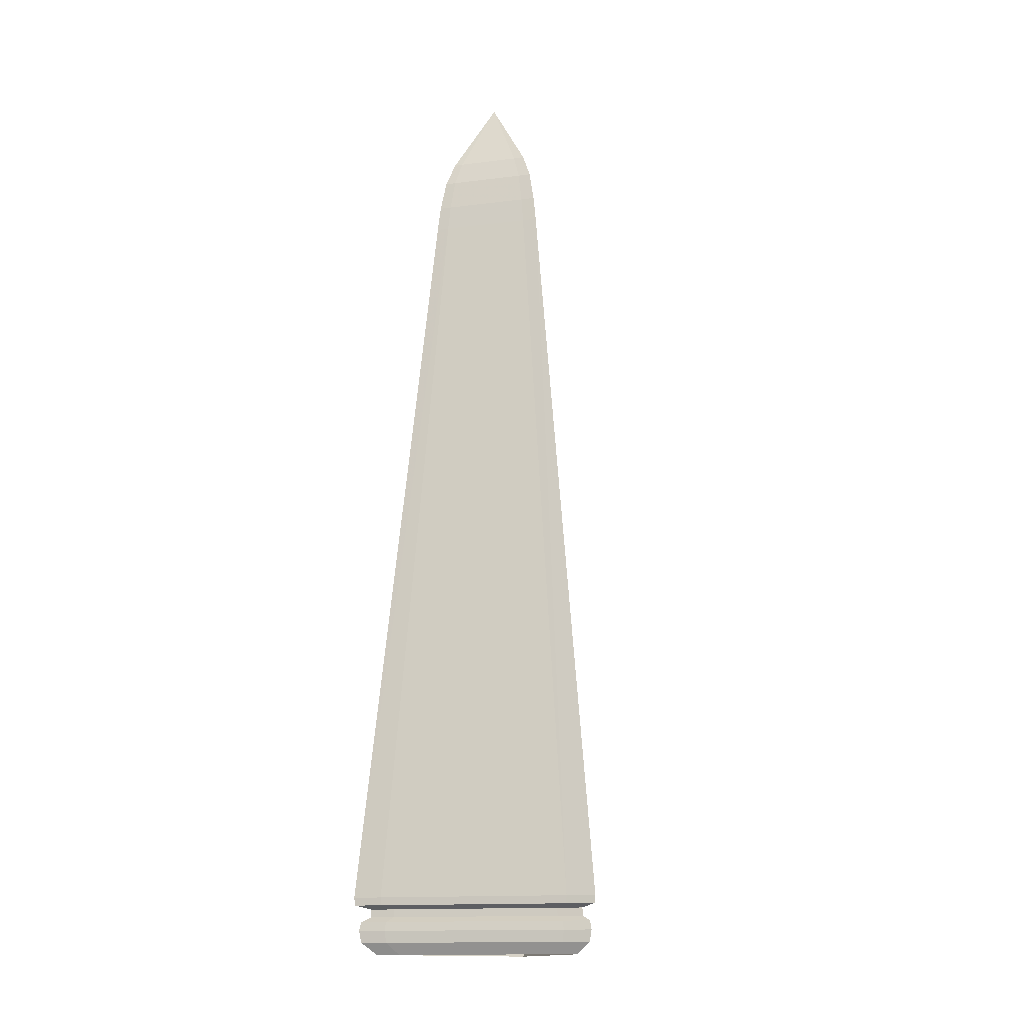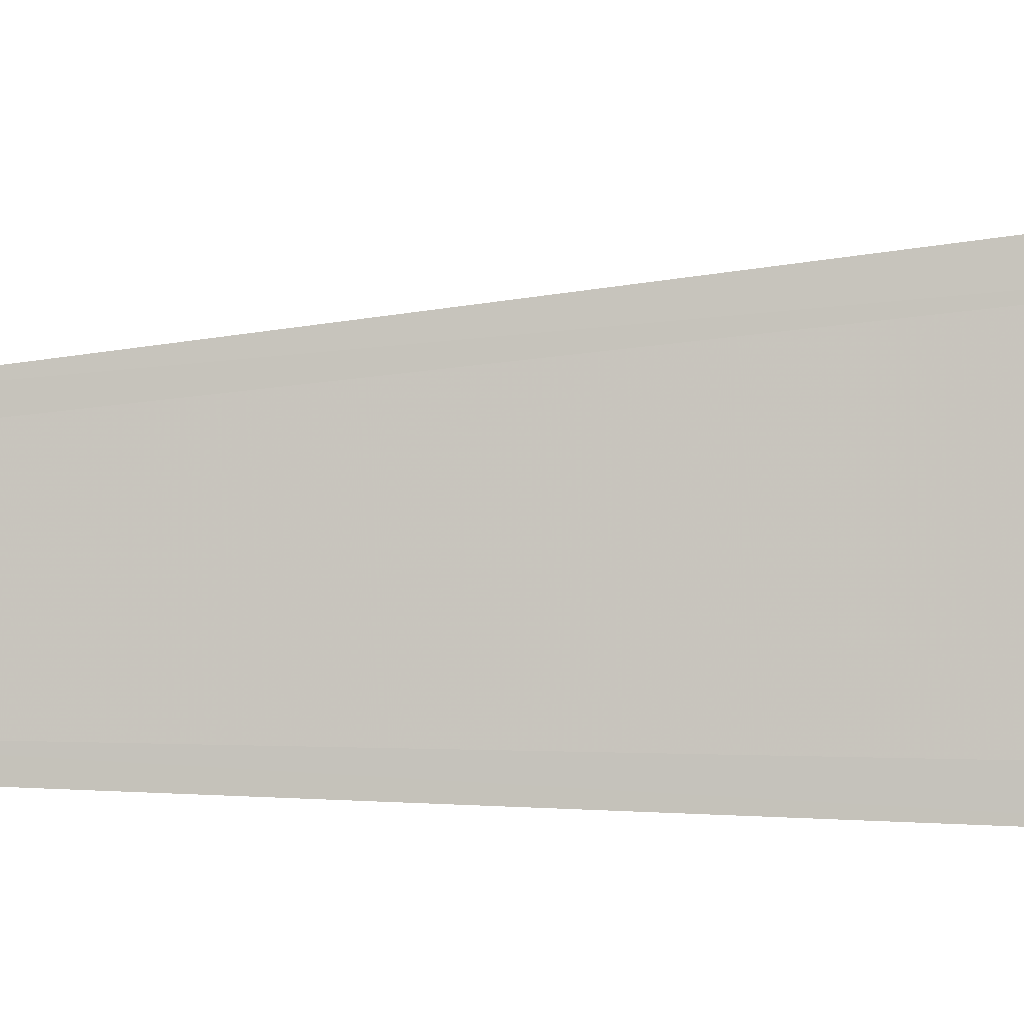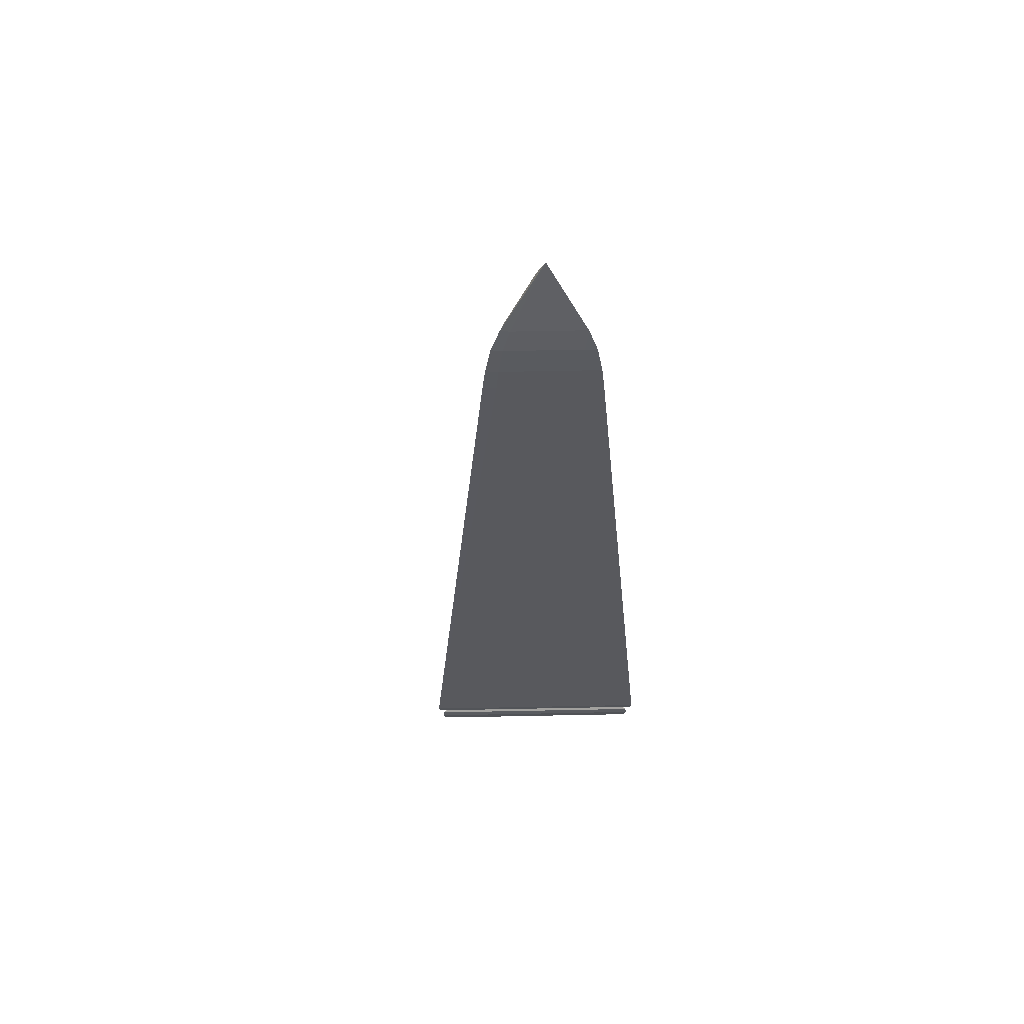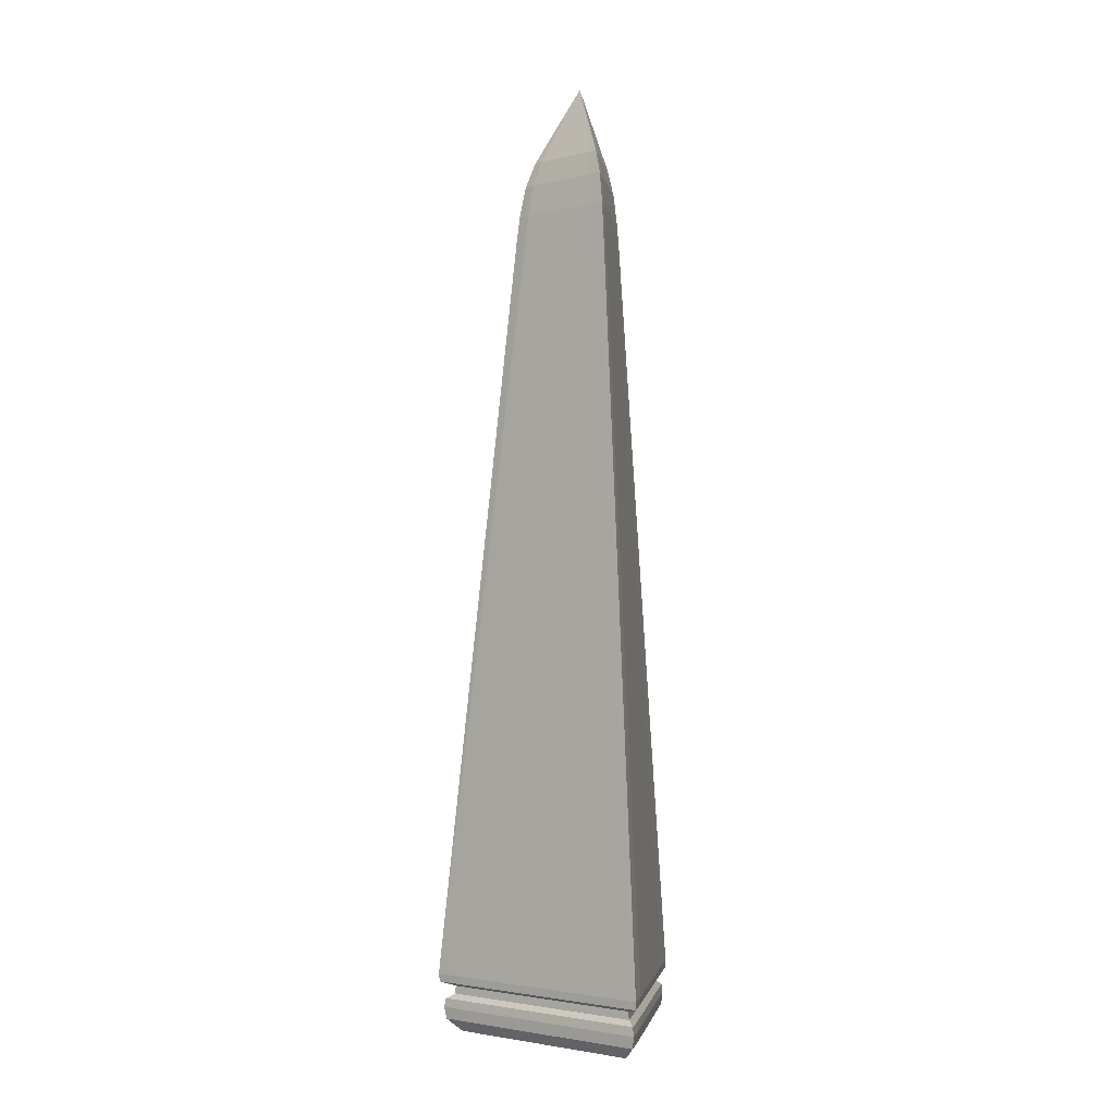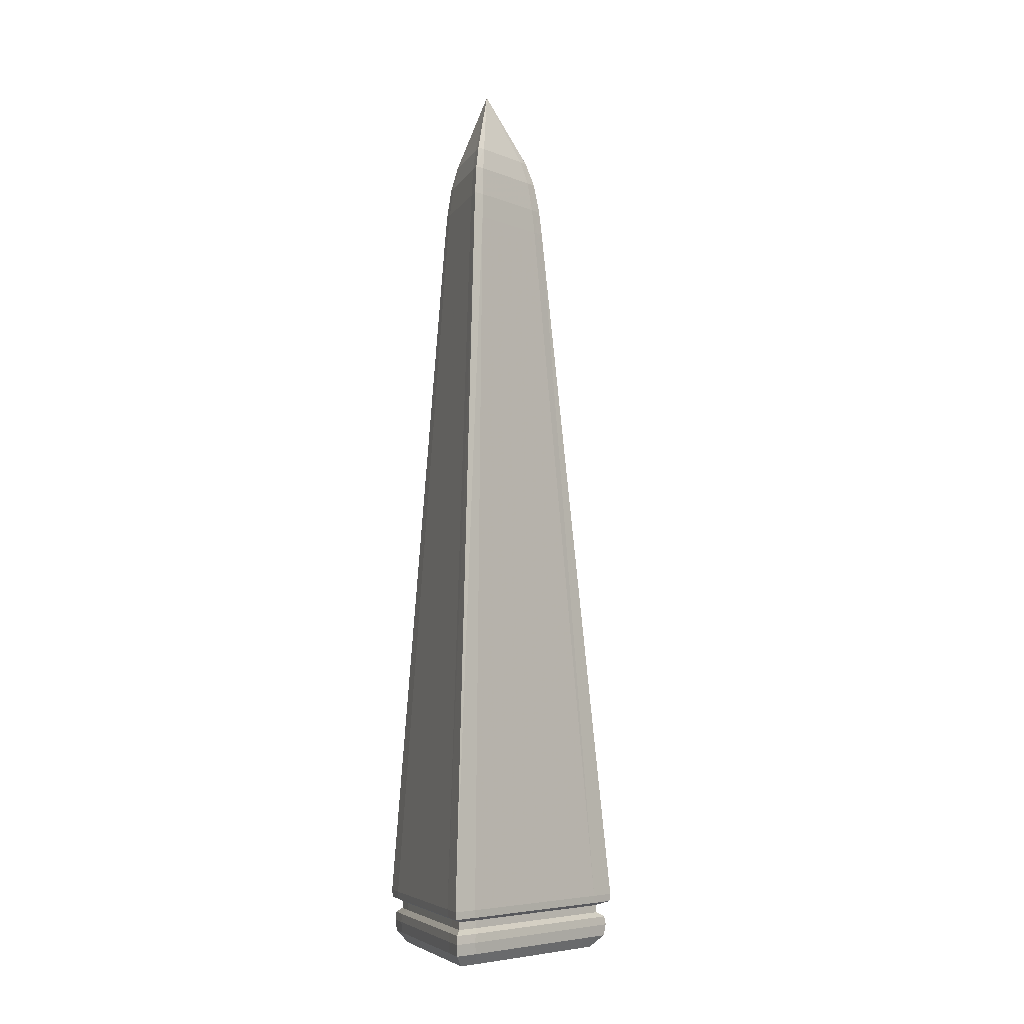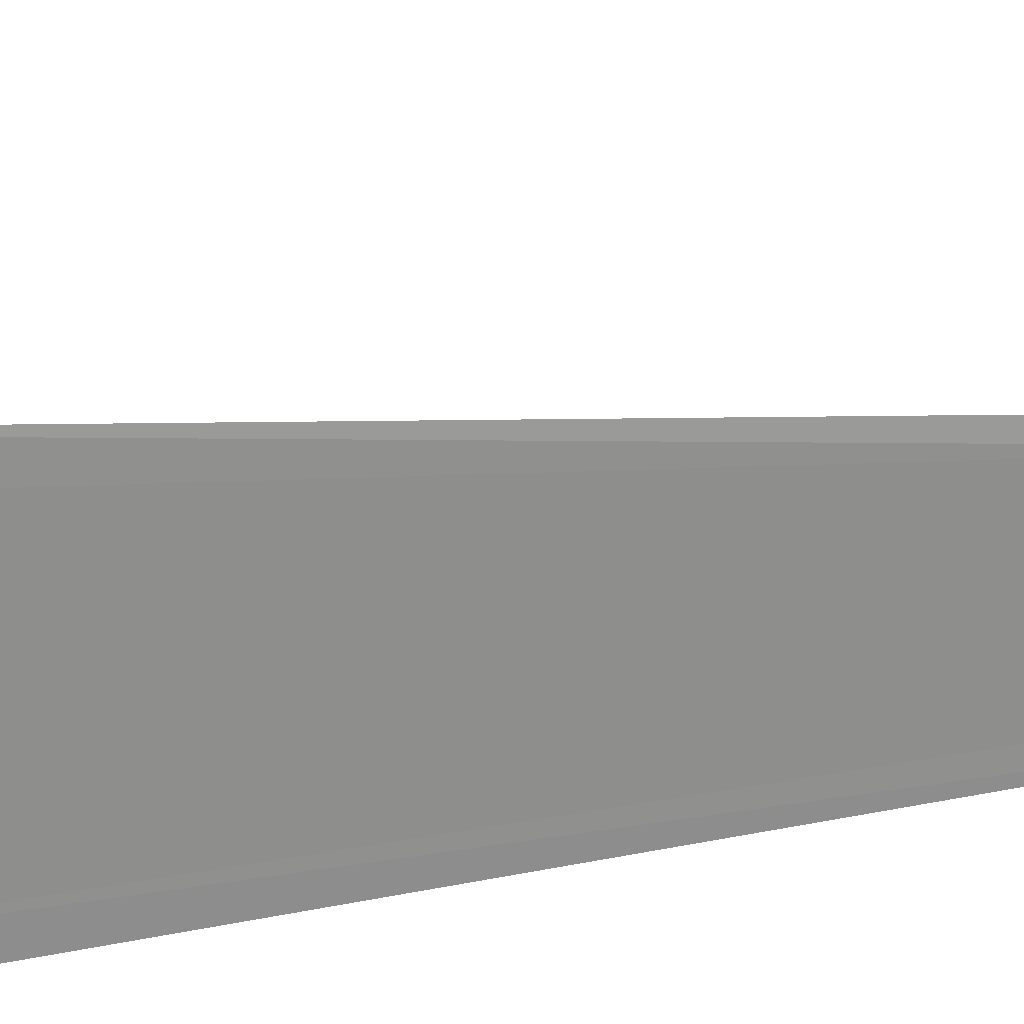
<metadata>
{"format":"obj","ext":"obj","renderer":"f3d","projection":"perspective","resolution":1024,"background":"white","views":[{"elev":-14.8,"azim":-66.4,"up":"+Y"},{"elev":7.9,"azim":-107.1,"up":"+Z"},{"elev":63.1,"azim":156.9,"up":"+Y"},{"elev":-2.9,"azim":-162.2,"up":"+Y"},{"elev":-6.6,"azim":-10.2,"up":"+Y"},{"elev":-42.6,"azim":95.9,"up":"+Z"}]}
</metadata>
<code>
o Cube.000
v 0.2953 4.45 -0.08062
v -0.1571 4.45 -0.2629
v -0.1103 4.906 -0.1855
v 0.2081 4.906 -0.05719
v -0.1344 4.77 -0.2256
v 0.2532 4.77 -0.06936
v -0.003261 5.316 -0.003773
v 0.2811 4.596 -0.07683
v -0.1494 4.596 -0.2503
v 0.6492 0.3164 -0.1743
v -0.3498 0.3164 -0.5769
v -0.4983 0.3164 -0.6362
v -0.2156 4.596 -0.2782
v -0.1942 4.77 -0.2509
v -0.1596 4.906 -0.2066
v -0.2266 4.45 -0.2921
v -0.3191 0.3164 0.5867
v -0.4792 0.3164 -0.4784
v -0.139 4.596 0.2463
v -0.208 4.596 -0.2126
v -0.1875 4.77 -0.1921
v -0.1253 4.77 0.2212
v -0.1542 4.906 -0.1587
v -0.1032 4.906 0.1808
v -0.146 4.45 0.2594
v -0.2185 4.45 -0.223
v -0.0792 4.45 0.3055
v 0.3026 4.45 0.001978
v 0.2125 4.906 0.003509
v -0.05621 4.906 0.2171
v 0.259 4.77 0.003009
v -0.06813 4.77 0.2631
v -0.07547 4.596 0.2913
v 0.2879 4.596 0.002454
v -0.1717 0.3164 0.6577
v 0.6714 0.3164 -0.01249
v -0.1354 4.45 0.3405
v 0.3606 4.45 -0.0483
v 0.2537 4.906 -0.03322
v -0.09572 4.906 0.2398
v 0.309 4.77 -0.04091
v -0.1163 4.77 0.2919
v -0.129 4.596 0.3241
v 0.3431 4.596 -0.04575
v -0.2964 0.3164 0.747
v 0.7965 0.3164 -0.1128
v 0.5727 0.2085 -0.1537
v 0.7026 0.2085 -0.09951
v -0.2814 0.2085 0.5175
v -0.2614 0.2085 0.6589
v -0.3085 0.2085 -0.5088
v -0.4395 0.2085 -0.5611
v 0.5922 0.2085 -0.01101
v -0.1514 0.2085 0.5801
v -0.4226 0.2085 -0.4219
v 0.6236 0.1329 -0.1674
v -0.336 0.1329 -0.5541
v -0.3065 0.1329 0.5636
v -0.4603 0.1329 -0.4595
v -0.4786 0.1329 -0.6111
v -0.2847 0.1329 0.7176
v -0.165 0.1329 0.6318
v 0.645 0.1329 -0.012
v 0.7651 0.1329 -0.1084
v 0.5394 0.002896 -0.1448
v 0.6618 0.002897 -0.09373
v -0.265 0.002896 0.4874
v -0.2462 0.002897 0.6206
v -0.2905 0.002896 -0.4793
v -0.4139 0.002897 -0.5286
v 0.5579 0.002896 -0.01037
v -0.1426 0.002896 0.5464
v -0.398 0.002896 -0.3974
v 0.752 0.06792 -0.1065
v 0.613 0.06791 -0.1646
v -0.3012 0.06791 0.554
v -0.2799 0.06792 0.7053
v -0.3302 0.06791 -0.5447
v -0.4705 0.06792 -0.6007
v 0.6339 0.06791 -0.01179
v -0.1621 0.06791 0.621
v -0.4524 0.06791 -0.4517
v 0.6162 0.1815 -0.1654
v -0.3319 0.1815 -0.5475
v -0.4548 0.1815 -0.454
v -0.3028 0.1815 0.5568
v -0.4729 0.1815 -0.6038
v -0.2813 0.1815 0.709
v -0.163 0.1815 0.6242
v 0.6372 0.1815 -0.01185
v 0.756 0.1815 -0.1071
v 0.7907 0.2732 -0.112
v 0.6445 0.2732 -0.173
v -0.3167 0.2732 0.5824
v -0.2943 0.2732 0.7416
v -0.3472 0.2732 -0.5727
v -0.4947 0.2732 -0.6316
v 0.6665 0.2732 -0.0124
v -0.1705 0.2732 0.6529
v -0.4757 0.2732 -0.4749
v 0.6996 0.2517 -0.09909
v 0.5703 0.2517 -0.1531
v -0.2802 0.2517 0.5153
v -0.2603 0.2517 0.6562
v -0.3072 0.2517 -0.5067
v -0.4376 0.2517 -0.5588
v 0.5898 0.2517 -0.01097
v -0.1508 0.2517 0.5777
v -0.4208 0.2517 -0.4202
f 38 1 8 44
f 1 2 9 8
f 13 9 2 16
f 1 38 46 10
f 2 1 10 11
f 16 2 11 12
f 7 39 4
f 7 4 3
f 7 3 15
f 4 39 41 6
f 3 4 6 5
f 15 3 5 14
f 6 41 44 8
f 5 6 8 9
f 14 5 9 13
f 42 22 19 43
f 22 21 20 19
f 21 14 13 20
f 40 24 22 42
f 24 23 21 22
f 23 15 14 21
f 7 24 40
f 7 23 24
f 7 15 23
f 37 25 17 45
f 25 26 18 17
f 26 16 12 18
f 43 19 25 37
f 26 25 19 20
f 16 26 20 13
f 37 27 33 43
f 27 28 34 33
f 44 34 28 38
f 27 37 45 35
f 28 27 35 36
f 38 28 36 46
f 7 40 30
f 7 30 29
f 7 29 39
f 30 40 42 32
f 29 30 32 31
f 39 29 31 41
f 32 42 43 33
f 31 32 33 34
f 41 31 34 44
f 64 74 75 56
f 74 66 65 75
f 58 76 77 61
f 76 67 68 77
f 57 78 79 60
f 78 69 70 79
f 63 80 74 64
f 80 71 66 74
f 62 81 80 63
f 81 72 71 80
f 61 77 81 62
f 77 68 72 81
f 60 79 82 59
f 79 70 73 82
f 59 82 76 58
f 82 73 67 76
f 56 75 78 57
f 75 65 69 78
f 47 83 84 51
f 83 56 57 84
f 55 85 86 49
f 85 59 58 86
f 52 87 85 55
f 87 60 59 85
f 50 88 89 54
f 88 61 62 89
f 54 89 90 53
f 89 62 63 90
f 53 90 91 48
f 90 63 64 91
f 51 84 87 52
f 84 57 60 87
f 49 86 88 50
f 86 58 61 88
f 48 91 83 47
f 91 64 56 83
f 46 92 93 10
f 17 94 95 45
f 11 96 97 12
f 36 98 92 46
f 35 99 98 36
f 45 95 99 35
f 12 97 100 18
f 18 100 94 17
f 10 93 96 11
f 92 101 102 93
f 101 48 47 102
f 94 103 104 95
f 103 49 50 104
f 96 105 106 97
f 105 51 52 106
f 98 107 101 92
f 107 53 48 101
f 99 108 107 98
f 108 54 53 107
f 95 104 108 99
f 104 50 54 108
f 97 106 109 100
f 106 52 55 109
f 100 109 103 94
f 109 55 49 103
f 93 102 105 96
f 102 47 51 105

</code>
